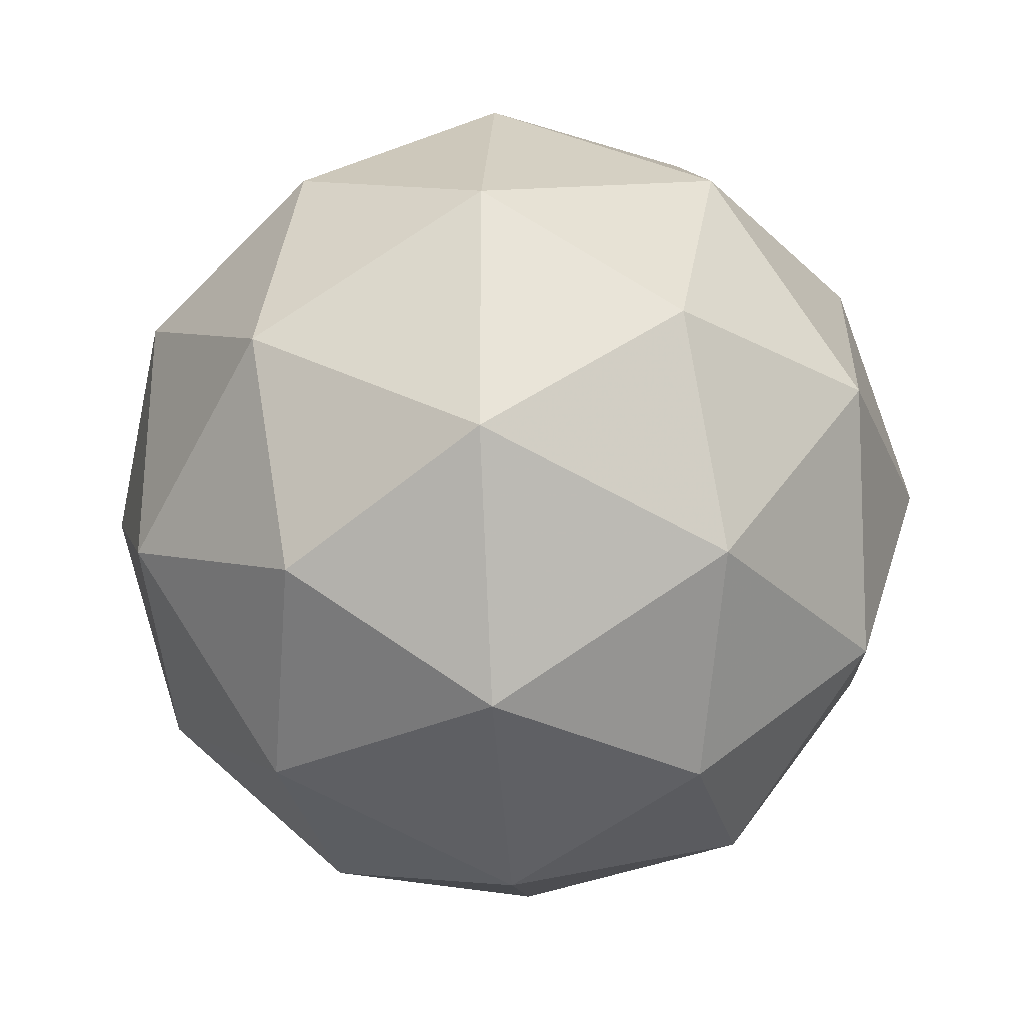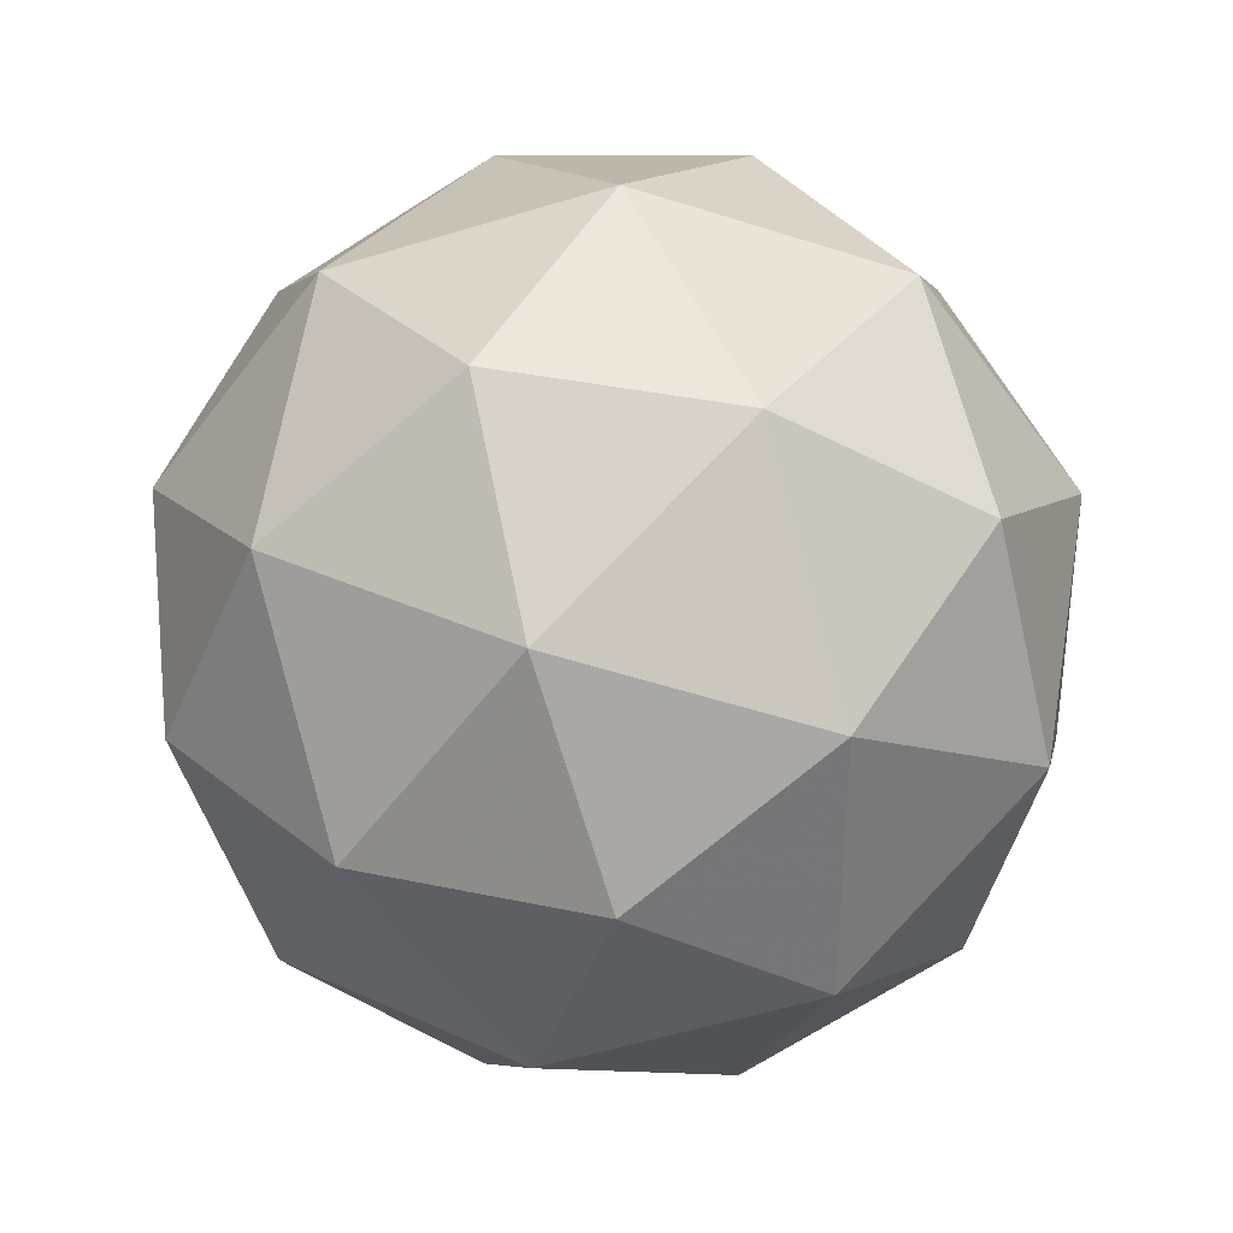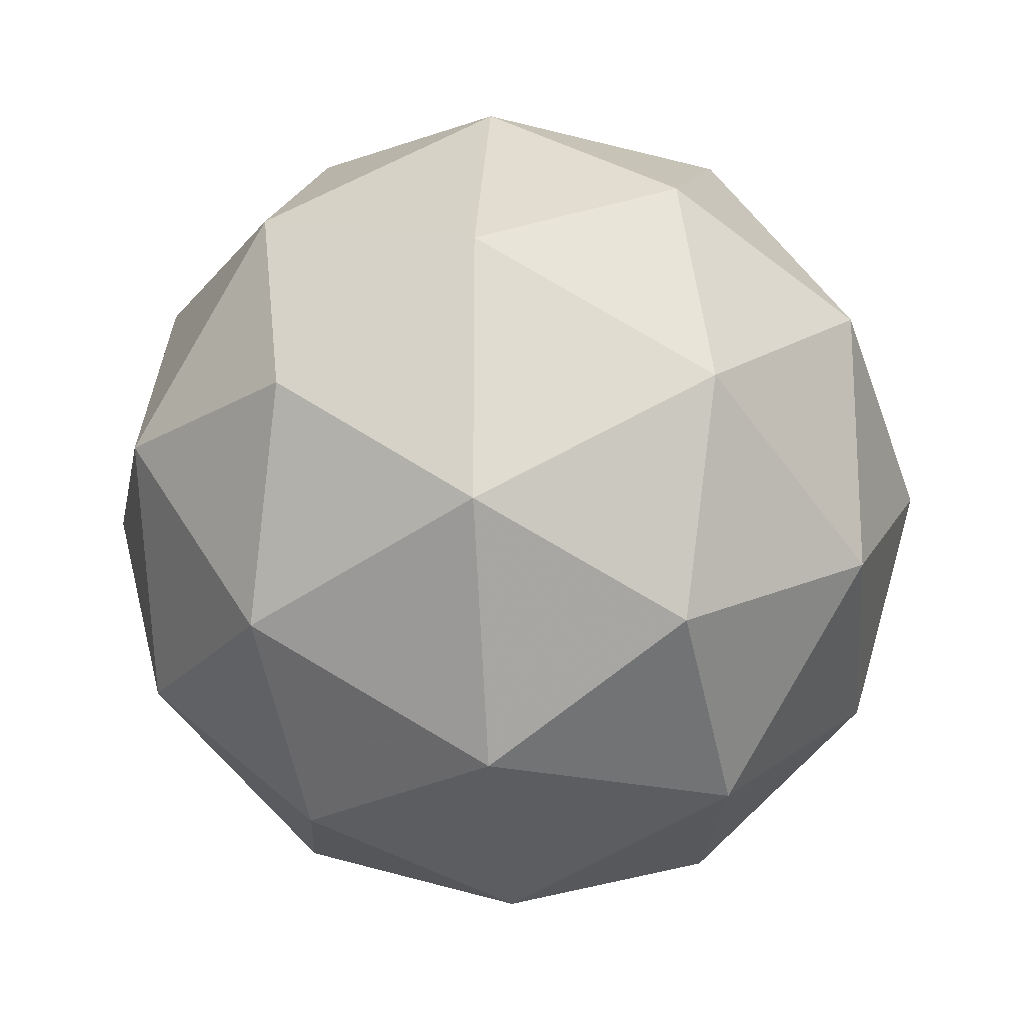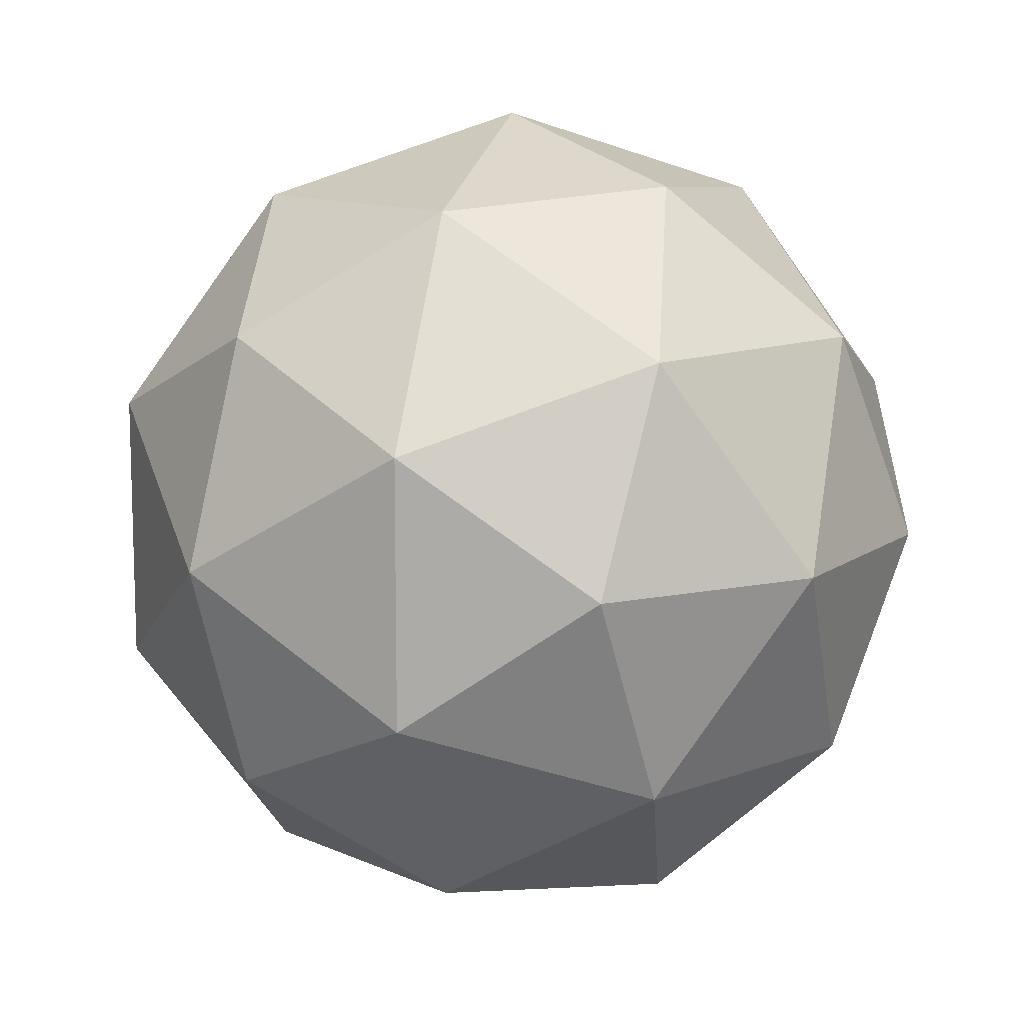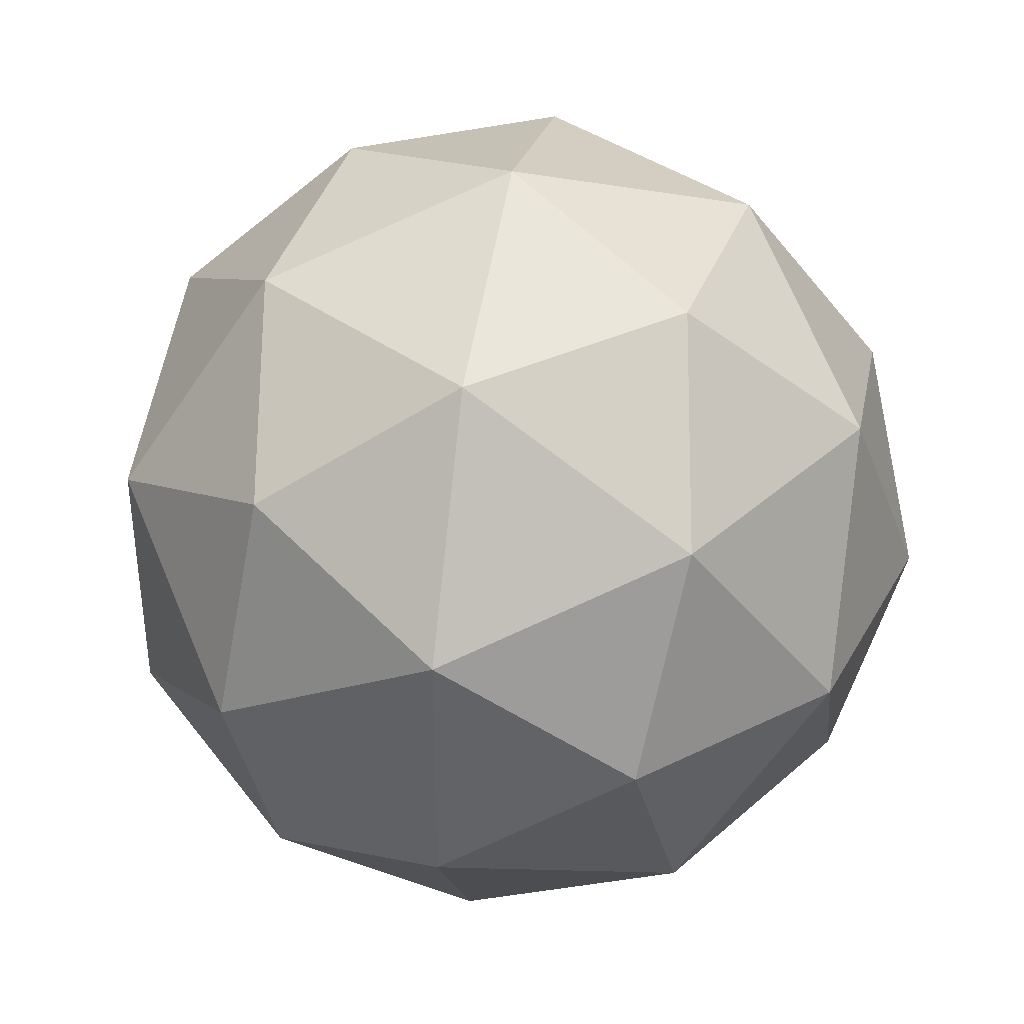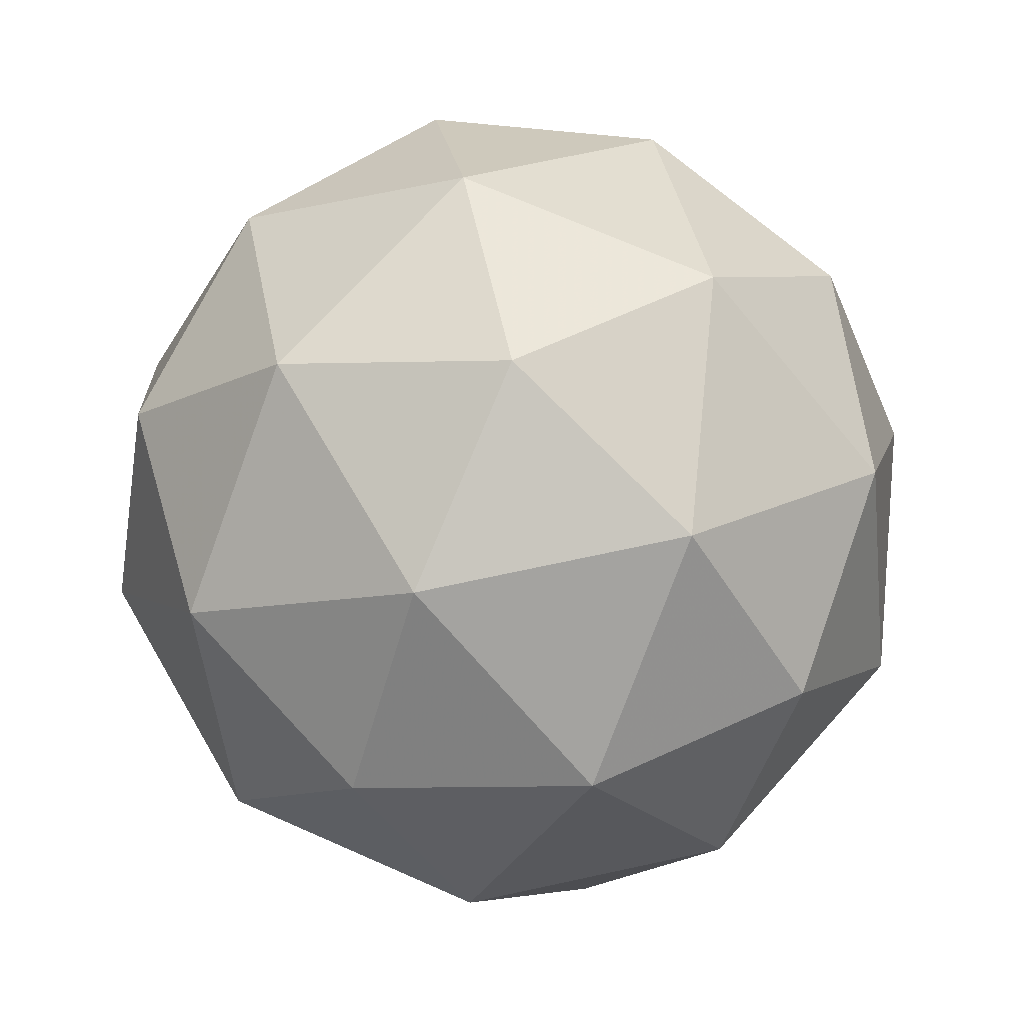
<metadata>
{"format":"obj","ext":"obj","renderer":"f3d","projection":"perspective","resolution":1024,"background":"white","views":[{"elev":-28.9,"azim":94.2,"up":"+Z"},{"elev":-56.2,"azim":-0.4,"up":"+Y"},{"elev":-19.8,"azim":31.6,"up":"+Z"},{"elev":11.7,"azim":105.5,"up":"+Z"},{"elev":38.7,"azim":-79.5,"up":"+Z"},{"elev":70.8,"azim":-102.2,"up":"+Y"}]}
</metadata>
<code>
g AIBL_URXL_AIBR_RIR-i16-g23-s2282
v 4224 -4154 -4105
v 4314 -4122 -4040
v 4190 -4122 -4000
v 4376 -4038 -3994
v 4403 -4054 -4105
v 4114 -4122 -4105
v 4190 -4122 -4210
v 4314 -4122 -4170
v 4424 -3944 -4040
v 4166 -4038 -3926
v 4279 -4054 -3935
v 4224 -3944 -3895
v 4036 -4038 -4105
v 4080 -4054 -4000
v 4024 -3944 -4040
v 4166 -4038 -4283
v 4080 -4054 -4210
v 4101 -3944 -4275
v 4376 -4038 -4215
v 4279 -4054 -4275
v 4348 -3944 -4275
v 4348 -3944 -3935
v 4101 -3944 -3935
v 4024 -3944 -4170
v 4224 -3944 -4315
v 4424 -3944 -4170
v 4282 -3850 -3926
v 4369 -3833 -4000
v 4258 -3765 -4000
v 4072 -3850 -3994
v 4169 -3833 -3935
v 4135 -3765 -4040
v 4072 -3850 -4215
v 4046 -3833 -4105
v 4135 -3765 -4170
v 4282 -3850 -4283
v 4169 -3833 -4275
v 4258 -3765 -4210
v 4412 -3850 -4105
v 4369 -3833 -4210
v 4335 -3765 -4105
v 4224 -3734 -4105
f 1 2 3
f 4 2 5
f 1 3 6
f 1 6 7
f 1 7 8
f 4 5 9
f 10 11 12
f 13 14 15
f 16 17 18
f 19 20 21
f 4 9 22
f 10 12 23
f 13 15 24
f 16 18 25
f 19 21 26
f 27 28 29
f 30 31 32
f 33 34 35
f 36 37 38
f 39 40 41
f 41 38 42
f 41 40 38
f 40 36 38
f 38 35 42
f 38 37 35
f 37 33 35
f 35 32 42
f 35 34 32
f 34 30 32
f 32 29 42
f 32 31 29
f 31 27 29
f 29 41 42
f 29 28 41
f 28 39 41
f 26 40 39
f 26 21 40
f 21 36 40
f 25 37 36
f 25 18 37
f 18 33 37
f 24 34 33
f 24 15 34
f 15 30 34
f 23 31 30
f 23 12 31
f 12 27 31
f 22 28 27
f 22 9 28
f 9 39 28
f 21 25 36
f 21 20 25
f 20 16 25
f 18 24 33
f 18 17 24
f 17 13 24
f 15 23 30
f 15 14 23
f 14 10 23
f 12 22 27
f 12 11 22
f 11 4 22
f 9 26 39
f 9 5 26
f 5 19 26
f 8 20 19
f 8 7 20
f 7 16 20
f 7 17 16
f 7 6 17
f 6 13 17
f 6 14 13
f 6 3 14
f 3 10 14
f 5 8 19
f 5 2 8
f 2 1 8
f 3 11 10
f 3 2 11
f 2 4 11
f 2 4 11

</code>
